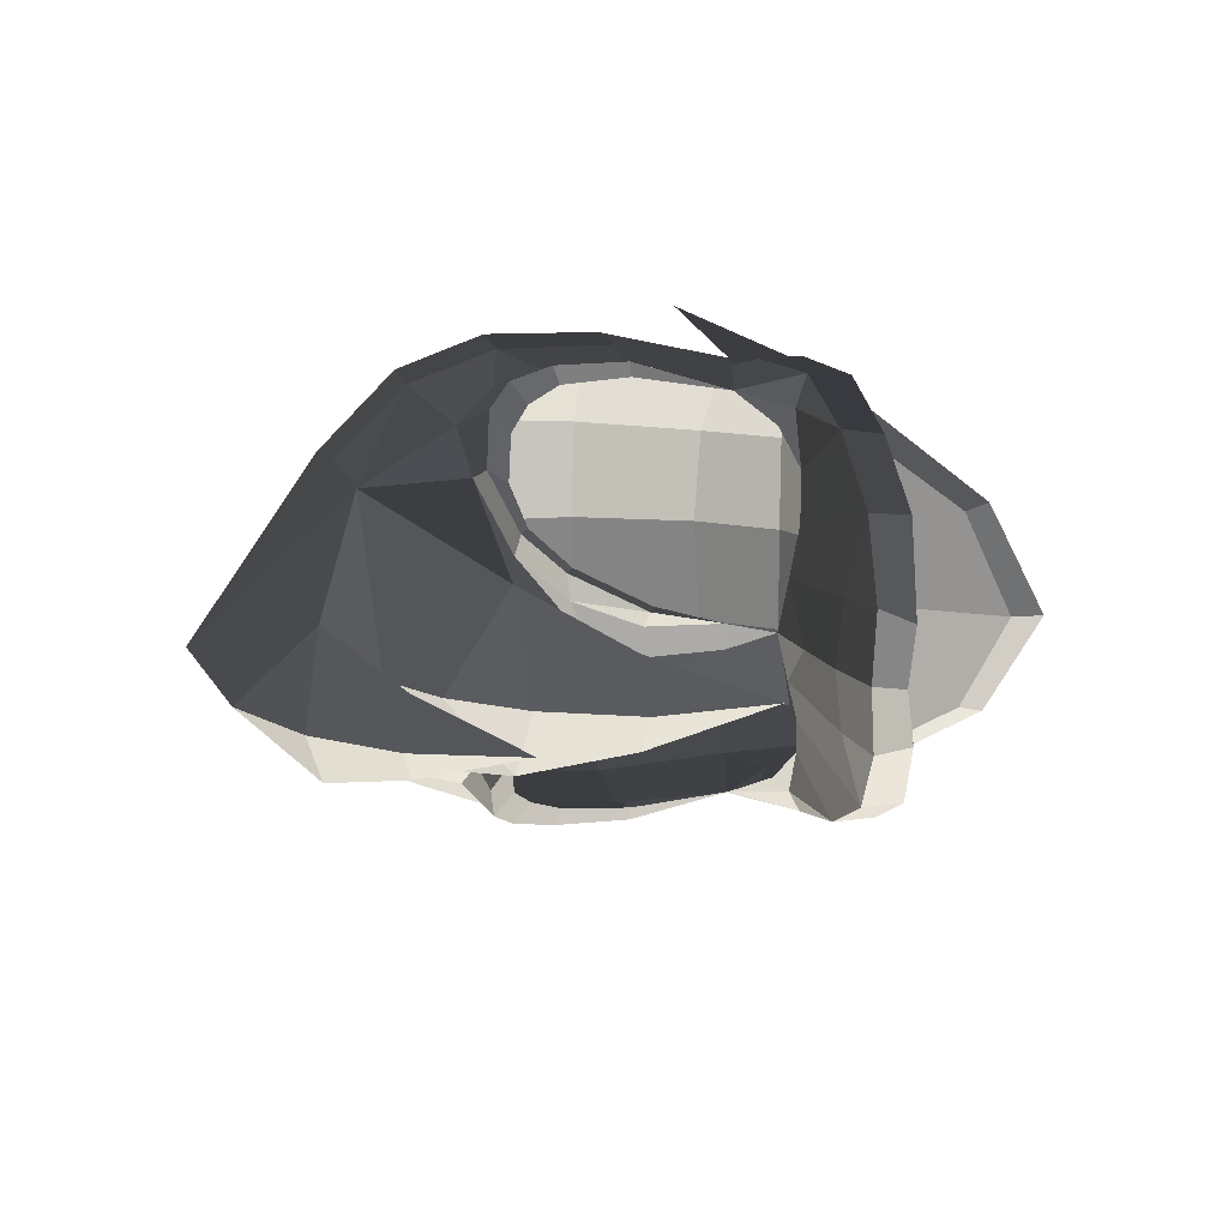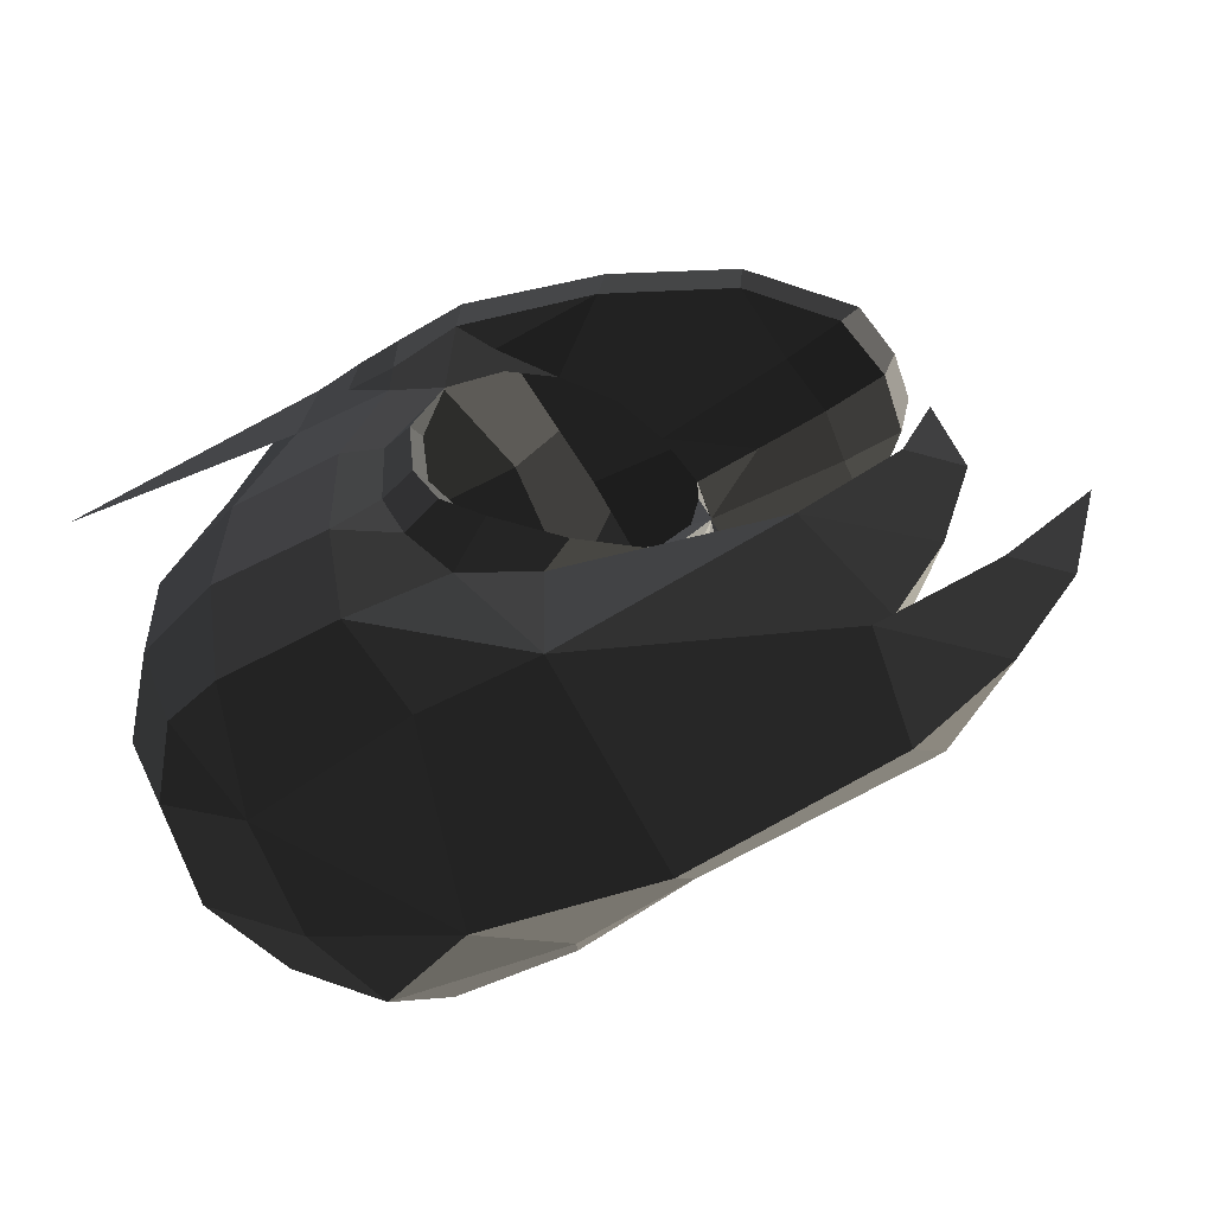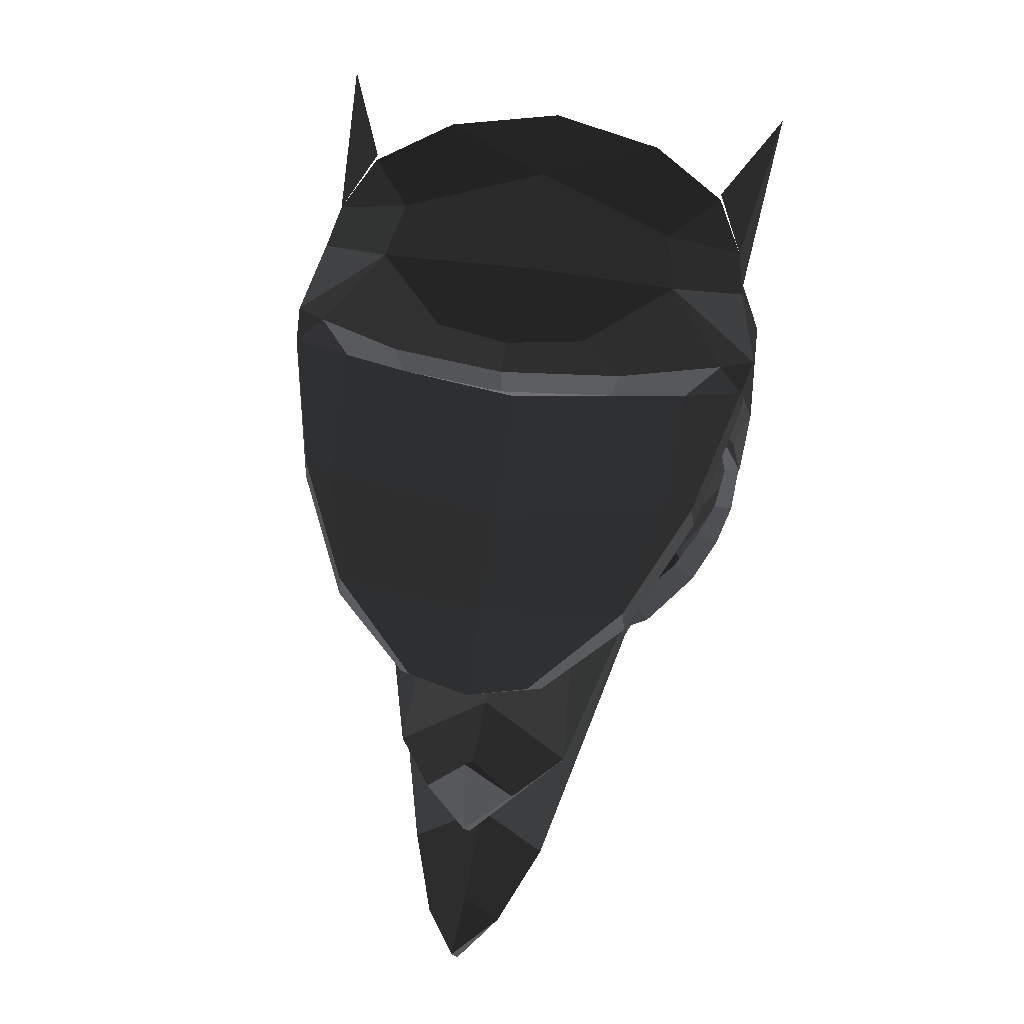
<metadata>
{"format":"obj","ext":"obj","renderer":"f3d","projection":"perspective","resolution":1024,"background":"white","views":[{"elev":14.2,"azim":-99.1,"up":"+Y"},{"elev":-55.1,"azim":-152.1,"up":"+Z"},{"elev":62.5,"azim":-82.0,"up":"+Z"}]}
</metadata>
<code>
v -0.4524 -0.0222 -0.3892
v -0.4415 0.0001 -0.2981
v -0.4524 0.0223 -0.3892
v -0.4524 0.0223 -0.3892
v -0.4661 -0.0261 -0.5269
v -0.4661 0.0262 -0.5269
v -0.4889 -0.0558 -0.5197
v -0.4889 -0.0558 -0.5197
v -0.4527 -0.0563 -0.5095
v -0.4527 -0.0563 -0.5095
v -0.4273 -0.1202 -0.6392
v -0.4597 -0.1193 -0.6524
v -0.4506 -0.0696 -0.6455
v -0.4506 -0.0696 -0.6455
v -0.4661 -0.0261 -0.5269
v -0.4661 -0.0261 -0.5269
v -0.4509 0.0001 -0.6172
v -0.4509 0.0001 -0.6172
v -0.4039 -0.1375 -0.731
v -0.4039 -0.1375 -0.731
v -0.4597 -0.1193 -0.6524
v -0.4306 -0.179 -0.7227
v -0.4273 -0.1202 -0.6392
v -0.3914 -0.1803 -0.7066
v -0.3324 -0.2448 -0.7304
v -0.3557 -0.2772 -0.769
v -0.2599 -0.3148 -0.7174
v -0.261 -0.3558 -0.7537
v -0.2039 -0.3526 -0.6813
v -0.1985 -0.3926 -0.7123
v -0.168 -0.3792 -0.6216
v -0.1608 -0.4118 -0.6331
v -0.1561 -0.3878 -0.4966
v -0.1474 -0.4132 -0.4974
v -0.1708 -0.3621 -0.3212
v -0.1708 -0.3621 -0.3212
v -0.0929 -0.398 -0.4981
v -0.0929 -0.398 -0.4981
v -0.0983 -0.3954 -0.6447
v -0.1608 -0.4118 -0.6331
v -0.1301 -0.3736 -0.7303
v -0.1985 -0.3926 -0.7123
v -0.028 -0.4224 -0.7139
v -0.028 -0.4224 -0.7139
v -0.0929 -0.398 -0.4981
v -0.0274 -0.4251 -0.5025
v -0.1708 -0.3621 -0.3212
v -0.084 -0.3925 -0.3061
v 0.1042 -0.3764 -0.273
v 0.17 -0.4199 -0.5042
v 0.008 -0.38 -0.2153
v 0.008 -0.38 -0.2153
v -0.095 -0.4044 -0.2607
v -0.095 -0.4044 -0.2607
v -0.1708 -0.3621 -0.3212
v -0.2035 -0.3943 -0.1988
v -0.2479 -0.3418 -0.2289
v -0.2479 -0.3418 -0.2289
v -0.2511 -0.3134 -0.2595
v -0.2511 -0.3134 -0.2595
v -0.3157 -0.2489 -0.2329
v -0.3157 -0.2489 -0.2329
v -0.4342 -0.3379 -0.1961
v -0.4342 -0.3379 -0.1961
v -0.2035 -0.3943 -0.1988
v -0.2035 -0.3943 -0.1988
v -0.4452 -0.3298 -0.1246
v -0.2085 -0.39 -0.1216
v -0.103 -0.4092 -0.1852
v -0.095 -0.4044 -0.2607
v -0.1647 -0.3507 -0.1127
v -0.1647 -0.3507 -0.1127
v -0.0669 -0.2523 -0.0347
v -0.0669 -0.2523 -0.0347
v -0.0025 -0.3737 -0.1254
v -0.0025 -0.3737 -0.1254
v 0.008 -0.38 -0.2153
v -0.095 -0.4044 -0.2607
v 0.0828 -0.3612 -0.1251
v 0.1042 -0.3764 -0.273
v -0.0669 -0.2523 -0.0347
v 0.0434 -0.2332 -0.0382
v 0.1958 -0.3158 -0.1268
v 0.1958 -0.3158 -0.1268
v 0.2779 -0.3097 -0.2583
v 0.1042 -0.3764 -0.273
v 0.3517 -0.3507 -0.5055
v 0.17 -0.4199 -0.5042
v 0.3512 -0.3503 -0.6943
v 0.1838 -0.4187 -0.7126
v -0.028 -0.4224 -0.7139
v -0.0274 -0.4251 -0.5025
v 0.1918 -0.3566 -0.8753
v -0.0279 -0.364 -0.8722
v 0.3512 -0.3503 -0.6943
v 0.3077 -0.3129 -0.852
v 0.2155 -0.2029 -1.022
v 0.2155 -0.2029 -1.022
v 0.4004 -0.1907 -0.8625
v 0.4004 -0.1907 -0.8625
v 0.3512 -0.3503 -0.6943
v 0.4636 -0.2124 -0.6942
v 0.3517 -0.3507 -0.5055
v 0.4695 -0.202 -0.5059
v 0.2779 -0.3097 -0.2583
v 0.3952 -0.1902 -0.2671
v 0.1958 -0.3158 -0.1268
v 0.2962 -0.1899 -0.1287
v 0.0434 -0.2332 -0.0382
v 0.1193 0.0001 -0.0032
v 0.3376 0.0001 -0.1204
v 0.3376 0.0001 -0.1204
v 0.2962 0.1901 -0.1287
v 0.2962 0.1901 -0.1287
v 0.3952 0.1904 -0.2671
v 0.4442 0.0001 -0.2699
v 0.3952 -0.1902 -0.2671
v 0.2962 -0.1899 -0.1287
v 0.5207 0.0001 -0.5043
v 0.4695 -0.202 -0.5059
v 0.5166 0.0001 -0.6929
v 0.4636 -0.2124 -0.6942
v 0.4409 0.0001 -0.8813
v 0.4004 -0.1907 -0.8625
v 0.2347 0.0001 -1.063
v 0.2155 -0.2029 -1.022
v -0.0484 0.0001 -1.208
v -0.0484 0.0001 -1.208
v -0.0896 -0.2466 -1.004
v -0.0896 -0.2466 -1.004
v -0.0279 -0.364 -0.8722
v 0.1918 -0.3566 -0.8753
v -0.2977 -0.2362 -0.9786
v -0.2977 -0.2362 -0.9786
v -0.1857 -0.3182 -0.8021
v -0.1857 -0.3182 -0.8021
v -0.1301 -0.3736 -0.7303
v -0.028 -0.4224 -0.7139
v -0.261 -0.3558 -0.7537
v -0.1985 -0.3926 -0.7123
v -0.3002 -0.2488 -0.7871
v -0.3557 -0.2772 -0.769
v -0.2977 -0.2362 -0.9786
v -0.2977 -0.2362 -0.9786
v -0.6681 -0.1537 -0.765
v -0.6681 -0.1537 -0.765
v -0.4039 -0.1375 -0.731
v -0.4039 -0.1375 -0.731
v -0.4306 -0.179 -0.7227
v -0.3557 -0.2772 -0.769
v -0.0669 -0.2523 -0.0347
v 0.0434 -0.2332 -0.0382
v -0.0894 0.0001 0.0113
v 0.1193 0.0001 -0.0032
v -0.2921 -0.119 0.1248
v -0.3427 0.0001 0.1749
v -0.1647 -0.3507 -0.1127
v -0.3305 -0.1848 0.0935
v -0.3978 0.0001 0.1754
v -0.3427 0.0001 0.1749
v -0.3305 0.1849 0.0935
v -0.2921 0.1191 0.1248
v -0.0669 0.2524 -0.0347
v -0.0894 0.0001 0.0113
v 0.0434 0.2334 -0.0382
v 0.1193 0.0001 -0.0032
v 0.1958 0.3159 -0.1268
v 0.2962 0.1901 -0.1287
v 0.0828 0.3613 -0.1251
v 0.0828 0.3613 -0.1251
v -0.0669 0.2524 -0.0347
v -0.0025 0.3738 -0.1254
v -0.103 0.4093 -0.1852
v -0.103 0.4093 -0.1852
v -0.1647 0.3509 -0.1127
v -0.1647 0.3509 -0.1127
v -0.2085 0.3901 -0.1216
v -0.2085 0.3901 -0.1216
v -0.2281 0.2962 -0.117
v -0.2281 0.2962 -0.117
v -0.4544 0.2865 -0.1263
v -0.4452 0.33 -0.1246
v -0.6487 0.2375 -0.1318
v -0.6487 0.2375 -0.1318
v -0.6449 0.2426 -0.202
v -0.4342 0.3381 -0.1961
v -0.2035 0.3945 -0.1988
v -0.2085 0.3901 -0.1216
v -0.2479 0.342 -0.2289
v -0.2479 0.342 -0.2289
v -0.1708 0.3623 -0.3212
v -0.1708 0.3623 -0.3212
v -0.2511 0.3135 -0.2595
v -0.2511 0.3135 -0.2595
v -0.3157 0.2491 -0.2329
v -0.3157 0.2491 -0.2329
v -0.4342 0.3381 -0.1961
v -0.4342 0.3381 -0.1961
v -0.6449 0.2426 -0.202
v -0.3845 0.1715 -0.2491
v -0.6618 0.1105 -0.2418
v -0.423 0.0894 -0.2752
v -0.7648 0.1186 -0.2151
v -0.7648 0.1186 -0.2151
v -0.6487 0.2375 -0.1318
v -0.7927 0.098 -0.1595
v -0.8099 0.0001 -0.176
v -0.7875 0.0003 -0.2272
v -0.6487 0.2375 -0.1318
v -0.6601 0.0001 -0.1707
v -0.4544 0.2865 -0.1263
v -0.4821 0.0001 -0.1632
v -0.2281 0.2962 -0.117
v -0.2476 0.0001 -0.1559
v -0.2281 -0.296 -0.117
v -0.4544 -0.2863 -0.1263
v -0.6487 -0.2373 -0.1318
v -0.6601 0.0001 -0.1707
v -0.4452 -0.3298 -0.1246
v -0.4452 -0.3298 -0.1246
v -0.2281 -0.296 -0.117
v -0.2085 -0.39 -0.1216
v -0.1647 -0.3507 -0.1127
v -0.1647 -0.3507 -0.1127
v -0.3421 -0.173 0.0473
v -0.3305 -0.1848 0.0935
v -0.3994 0.0001 0.1169
v -0.3978 0.0001 0.1754
v -0.2281 -0.296 -0.117
v -0.2476 0.0001 -0.1559
v -0.2281 0.2962 -0.117
v -0.3421 0.1731 0.0473
v -0.3305 0.1849 0.0935
v -0.3978 0.0001 0.1754
v -0.2281 0.2962 -0.117
v -0.1647 0.3509 -0.1127
v -0.0669 0.2524 -0.0347
v -0.2921 0.1191 0.1248
v -0.7927 -0.0978 -0.1595
v -0.6487 -0.2373 -0.1318
v -0.8099 0.0001 -0.176
v -0.6601 0.0001 -0.1707
v -0.7648 -0.1183 -0.2151
v -0.7875 0.0003 -0.2272
v -0.6487 -0.2373 -0.1318
v -0.6449 -0.2424 -0.202
v -0.4452 -0.3298 -0.1246
v -0.4342 -0.3379 -0.1961
v -0.3157 -0.2489 -0.2329
v -0.3845 -0.1713 -0.2491
v -0.423 -0.0893 -0.2752
v -0.6618 -0.1099 -0.2418
v -0.7648 -0.1183 -0.2151
v -0.7648 -0.1183 -0.2151
v -0.6788 0.0005 -0.2577
v -0.7875 0.0003 -0.2272
v -0.6618 0.1105 -0.2418
v -0.7648 0.1186 -0.2151
v -0.5544 0 -0.279
v -0.423 0.0894 -0.2752
v -0.4415 0.0001 -0.2981
v -0.4415 0.0001 -0.2981
v -0.423 -0.0893 -0.2752
v -0.423 -0.0893 -0.2752
v -0.6788 0.0005 -0.2577
v -0.6618 -0.1099 -0.2418
v 0.4695 0.2021 -0.5059
v 0.3952 0.1904 -0.2671
v 0.5207 0.0001 -0.5043
v 0.4442 0.0001 -0.2699
v 0.4636 0.2125 -0.6942
v 0.5166 0.0001 -0.6929
v 0.4004 0.191 -0.8625
v 0.4409 0.0001 -0.8813
v 0.2155 0.203 -1.022
v 0.2347 0.0001 -1.063
v -0.0484 0.0001 -1.208
v -0.0484 0.0001 -1.208
v -0.0896 0.2467 -1.004
v -0.0896 0.2467 -1.004
v -0.2977 0.2368 -0.9786
v -0.3779 0.0001 -1.266
v -0.0279 0.3641 -0.8722
v -0.0279 0.3641 -0.8722
v -0.1857 0.3184 -0.8021
v -0.1857 0.3184 -0.8021
v -0.3002 0.249 -0.7871
v -0.3002 0.249 -0.7871
v -0.6681 0.154 -0.765
v -0.6681 0.154 -0.765
v -0.4039 0.1377 -0.731
v -0.4039 0.1377 -0.731
v -0.4509 0.0001 -0.6172
v -0.6223 0.0001 -0.6461
v -0.4039 -0.1375 -0.731
v -0.6681 -0.1537 -0.765
v -0.8197 -0.0768 -0.5924
v -0.7724 0.0001 -0.564
v -0.8531 0.0001 -0.379
v -0.8531 0.0001 -0.379
v -0.8197 0.077 -0.5924
v -0.8197 0.077 -0.5924
v -0.8938 0.0001 -0.5884
v -0.8938 0.0001 -0.5884
v -0.8197 -0.0768 -0.5924
v -0.8197 -0.0768 -0.5924
v -0.6681 -0.1537 -0.765
v -0.8362 0.0001 -0.7569
v -0.7435 0.0001 -0.8835
v -0.7435 0.0001 -0.8835
v -0.6681 0.154 -0.765
v -0.6681 0.154 -0.765
v -0.8197 0.077 -0.5924
v -0.8938 0.0001 -0.5884
v -0.6223 0.0001 -0.6461
v -0.7724 0.0001 -0.564
v -0.3779 0.0001 -1.266
v -0.0484 0.0001 -1.208
v -0.2977 -0.2362 -0.9786
v -0.0896 -0.2466 -1.004
v -0.7427 0.0001 -1.198
v -0.7503 -0.1237 -1.066
v -0.9068 0.0001 -1.097
v -0.9068 0.0001 -1.097
v -0.7503 0.124 -1.066
v -0.7503 0.124 -1.066
v -0.3779 0.0001 -1.266
v -0.2977 0.2368 -0.9786
v -0.6317 0.0001 -0.9646
v -0.7064 0.0001 -0.9947
v -0.6681 0.154 -0.765
v -0.7435 0.0001 -0.8835
v -0.6681 -0.1537 -0.765
v -0.2977 -0.2362 -0.9786
v -0.7503 -0.1237 -1.066
v -0.7064 0.0001 -0.9947
v -0.9381 -0.0653 -0.9488
v -0.9162 0.0001 -0.913
v -1.067 0.0001 -0.7809
v -1.067 0.0001 -0.7809
v -0.9381 0.0656 -0.9488
v -0.9381 0.0656 -0.9488
v -1.016 0.0001 -0.9641
v -1.016 0.0001 -0.9641
v -0.9381 -0.0653 -0.9488
v -0.9381 -0.0653 -0.9488
v -0.7503 -0.1237 -1.066
v -0.9068 0.0001 -1.097
v -0.7503 0.124 -1.066
v -0.9381 0.0656 -0.9488
v -0.7064 0.0001 -0.9947
v -0.9162 0.0001 -0.913
v -0.1474 0.4134 -0.4974
v -0.1561 0.3879 -0.4966
v -0.1708 0.3623 -0.3212
v -0.1708 0.3623 -0.3212
v -0.0929 0.3981 -0.4981
v -0.0929 0.3981 -0.4981
v -0.0274 0.4252 -0.5025
v -0.084 0.3926 -0.3061
v -0.095 0.4046 -0.2607
v -0.2035 0.3945 -0.1988
v -0.103 0.4093 -0.1852
v -0.2085 0.3901 -0.1216
v 0.008 0.3802 -0.2153
v -0.0025 0.3738 -0.1254
v -0.084 0.3926 -0.3061
v -0.084 0.3926 -0.3061
v 0.1042 0.3765 -0.273
v 0.1042 0.3765 -0.273
v 0.0828 0.3613 -0.1251
v -0.0025 0.3738 -0.1254
v 0.2779 0.3098 -0.2583
v 0.1958 0.3159 -0.1268
v 0.3952 0.1904 -0.2671
v 0.2962 0.1901 -0.1287
v 0.3517 0.3508 -0.5055
v 0.4695 0.2021 -0.5059
v 0.3512 0.3504 -0.6943
v 0.4636 0.2125 -0.6942
v 0.3077 0.3131 -0.852
v 0.4004 0.191 -0.8625
v 0.2155 0.203 -1.022
v 0.2155 0.203 -1.022
v 0.1918 0.3568 -0.8753
v 0.1918 0.3568 -0.8753
v -0.0279 0.3641 -0.8722
v -0.0896 0.2467 -1.004
v 0.1838 0.4188 -0.7126
v -0.028 0.4226 -0.7139
v 0.3077 0.3131 -0.852
v 0.3512 0.3504 -0.6943
v 0.3517 0.3508 -0.5055
v 0.17 0.4199 -0.5042
v 0.2779 0.3098 -0.2583
v 0.1042 0.3765 -0.273
v -0.084 0.3926 -0.3061
v -0.0274 0.4252 -0.5025
v -0.028 0.4226 -0.7139
v 0.1838 0.4188 -0.7126
v -0.0929 0.3981 -0.4981
v -0.0983 0.3955 -0.6447
v -0.1301 0.3737 -0.7303
v -0.1301 0.3737 -0.7303
v -0.1857 0.3184 -0.8021
v -0.0279 0.3641 -0.8722
v -0.1985 0.3928 -0.7123
v -0.261 0.3559 -0.7537
v -0.3557 0.2724 -0.769
v -0.3002 0.249 -0.7871
v -0.2599 0.315 -0.7174
v -0.3324 0.2449 -0.7304
v -0.1985 0.3928 -0.7123
v -0.2039 0.3527 -0.6813
v -0.1608 0.4119 -0.6331
v -0.168 0.3794 -0.6216
v -0.1474 0.4134 -0.4974
v -0.1561 0.3879 -0.4966
v -0.0983 0.3955 -0.6447
v -0.0929 0.3981 -0.4981
v -0.1985 0.3928 -0.7123
v -0.1301 0.3737 -0.7303
v -0.4524 0.0223 -0.3892
v -0.4527 0.0564 -0.5095
v -0.4889 0.0559 -0.5197
v -0.4889 0.0559 -0.5197
v -0.4661 0.0262 -0.5269
v -0.4661 0.0262 -0.5269
v -0.4506 0.0698 -0.6455
v -0.4506 0.0698 -0.6455
v -0.4661 -0.0261 -0.5269
v -0.4509 0.0001 -0.6172
v -0.4039 0.1377 -0.731
v -0.4039 0.1377 -0.731
v -0.4306 0.1792 -0.7227
v -0.4597 0.1194 -0.6524
v -0.4889 0.0559 -0.5197
v -0.4889 0.0559 -0.5197
v -0.4273 0.1203 -0.6392
v -0.4527 0.0564 -0.5095
v -0.4306 0.1792 -0.7227
v -0.3914 0.1804 -0.7066
v -0.3557 0.2724 -0.769
v -0.3324 0.2449 -0.7304
v -0.4039 0.1377 -0.731
v -0.3002 0.249 -0.7871
v 0.0828 -0.3612 -0.1251
v 0.1042 -0.3764 -0.273
v 0.5188 -0.4184 -0.2991
v 0.5188 -0.4184 -0.2991
v 0.2075 -0.3158 -0.1268
v 0.2075 -0.3158 -0.1268
v 0.5188 0.4184 -0.2991
v 0.1042 0.3765 -0.273
v 0.0828 0.3613 -0.1251
v 0.0828 0.3613 -0.1251
v 0.2075 0.3159 -0.1268
v 0.2075 0.3159 -0.1268
v -0.3994 0.0001 0.1169
v -0.3421 0.1731 0.0473
v -0.2476 0.0001 -0.1559
v -0.2281 0.2962 -0.117
v -0.3421 -0.173 0.0473
v -0.2281 -0.296 -0.117
g Group_001
f 1 2 3
f 1 3 6 5
f 1 5 7
f 1 7 9
f 9 7 12 11
f 12 7 13
f 13 7 15
f 13 15 17
f 13 17 19
f 13 19 22 21
f 21 22 24 23
f 24 22 26 25
f 25 26 28 27
f 27 28 30 29
f 29 30 32 31
f 31 32 34 33
f 33 34 35
f 35 34 37
f 37 34 40 39
f 39 40 42 41
f 39 41 43
f 39 43 46 45
f 45 46 48 47
f 48 46 50 49
f 48 49 51
f 48 51 53
f 48 53 56 55
f 55 56 57
f 55 57 59
f 59 57 61
f 61 57 63
f 63 57 65
f 63 65 68 67
f 68 65 70 69
f 68 69 71
f 71 69 73
f 73 69 75
f 75 69 78 77
f 75 77 80 79
f 75 79 82 81
f 82 79 83
f 83 79 86 85
f 85 86 88 87
f 87 88 90 89
f 90 88 92 91
f 90 91 94 93
f 90 93 96 95
f 96 93 97
f 96 97 99
f 96 99 102 101
f 101 102 104 103
f 103 104 106 105
f 105 106 108 107
f 107 108 110 109
f 110 108 111
f 110 111 113
f 113 111 116 115
f 116 111 118 117
f 116 117 120 119
f 119 120 122 121
f 121 122 124 123
f 123 124 126 125
f 125 126 127
f 127 126 129
f 129 126 132 131
f 129 131 133
f 133 131 135
f 135 131 138 137
f 135 137 140 139
f 135 139 142 141
f 135 141 143
f 143 141 145
f 145 141 147
f 147 141 150 149
g Group_002
f 151 152 154 153
f 151 153 156 155
f 151 155 158 157
f 158 155 160 159
f 159 160 162 161
f 162 160 164 163
f 163 164 166 165
f 165 166 168 167
f 165 167 169
f 165 169 172 171
f 171 172 173
f 171 173 175
f 175 173 177
f 175 177 179
f 179 177 182 181
f 181 182 183
f 183 182 186 185
f 186 182 188 187
f 186 187 189
f 189 187 191
f 189 191 193
f 189 193 195
f 189 195 197
f 197 195 200 199
f 199 200 202 201
f 199 201 203
f 199 203 206 205
f 206 203 208 207
f 206 207 210 209
f 209 210 212 211
f 211 212 214 213
f 214 212 216 215
f 216 212 218 217
f 216 217 219
f 216 219 222 221
f 221 222 223
f 221 223 226 225
f 225 226 228 227
f 225 227 230 229
f 230 227 232 231
f 232 227 234 233
f 232 233 236 235
f 236 233 238 237
g Group_003
f 239 240 242 241
f 239 241 244 243
f 239 243 246 245
f 245 246 248 247
f 248 246 250 249
f 250 246 252 251
f 252 246 253
f 252 253 256 255
f 255 256 258 257
f 255 257 260 259
f 259 260 261
f 259 261 263
f 259 263 266 265
g Group_004
f 267 268 270 269
f 267 269 272 271
f 271 272 274 273
f 273 274 276 275
f 275 276 277
f 275 277 279
f 279 277 282 281
f 279 281 283
f 283 281 285
f 285 281 287
f 287 281 289
f 287 289 291
f 291 289 294 293
f 293 294 296 295
f 296 294 298 297
f 297 298 299
f 299 298 301
f 299 301 303
f 299 303 305
f 305 303 308 307
f 307 308 309
f 309 308 311
f 311 308 314 313
f 311 313 316 315
g Group_005
f 317 318 320 319
f 317 319 322 321
f 321 322 323
f 321 323 325
f 321 325 328 327
f 328 325 330 329
f 328 329 332 331
f 332 329 334 333
f 334 329 336 335
f 335 336 338 337
f 337 338 339
f 339 338 341
f 339 341 343
f 339 343 345
f 345 343 348 347
f 348 343 350 349
f 349 350 352 351
g Group_006
f 353 354 355
f 353 355 357
f 357 355 360 359
f 360 355 362 361
f 361 362 364 363
f 361 363 366 365
f 361 365 367
f 367 365 369
f 369 365 372 371
f 369 371 374 373
f 373 374 376 375
f 373 375 378 377
f 377 378 380 379
f 379 380 382 381
f 381 382 383
f 381 383 385
f 385 383 388 387
f 385 387 390 389
f 385 389 392 391
f 392 389 394 393
f 393 394 396 395
f 396 394 398 397
f 398 394 400 399
f 398 399 402 401
f 402 399 403
f 403 399 406 405
f 403 405 408 407
f 408 405 410 409
f 408 409 412 411
f 408 411 414 413
f 413 414 416 415
f 415 416 418 417
f 415 417 420 419
f 415 419 422 421
g Group_007
f 423 424 425
f 423 425 427
f 427 425 429
f 427 429 432 431
f 432 429 433
f 433 429 436 435
f 436 429 437
f 436 437 440 439
f 436 439 442 441
f 441 442 444 443
f 441 443 446 445
g Group_008
f 447 448 449
f 447 449 451
g Group_009
f 453 454 455
f 453 455 457
g Group_010
f 459 460 462 461
f 459 461 464 463

</code>
